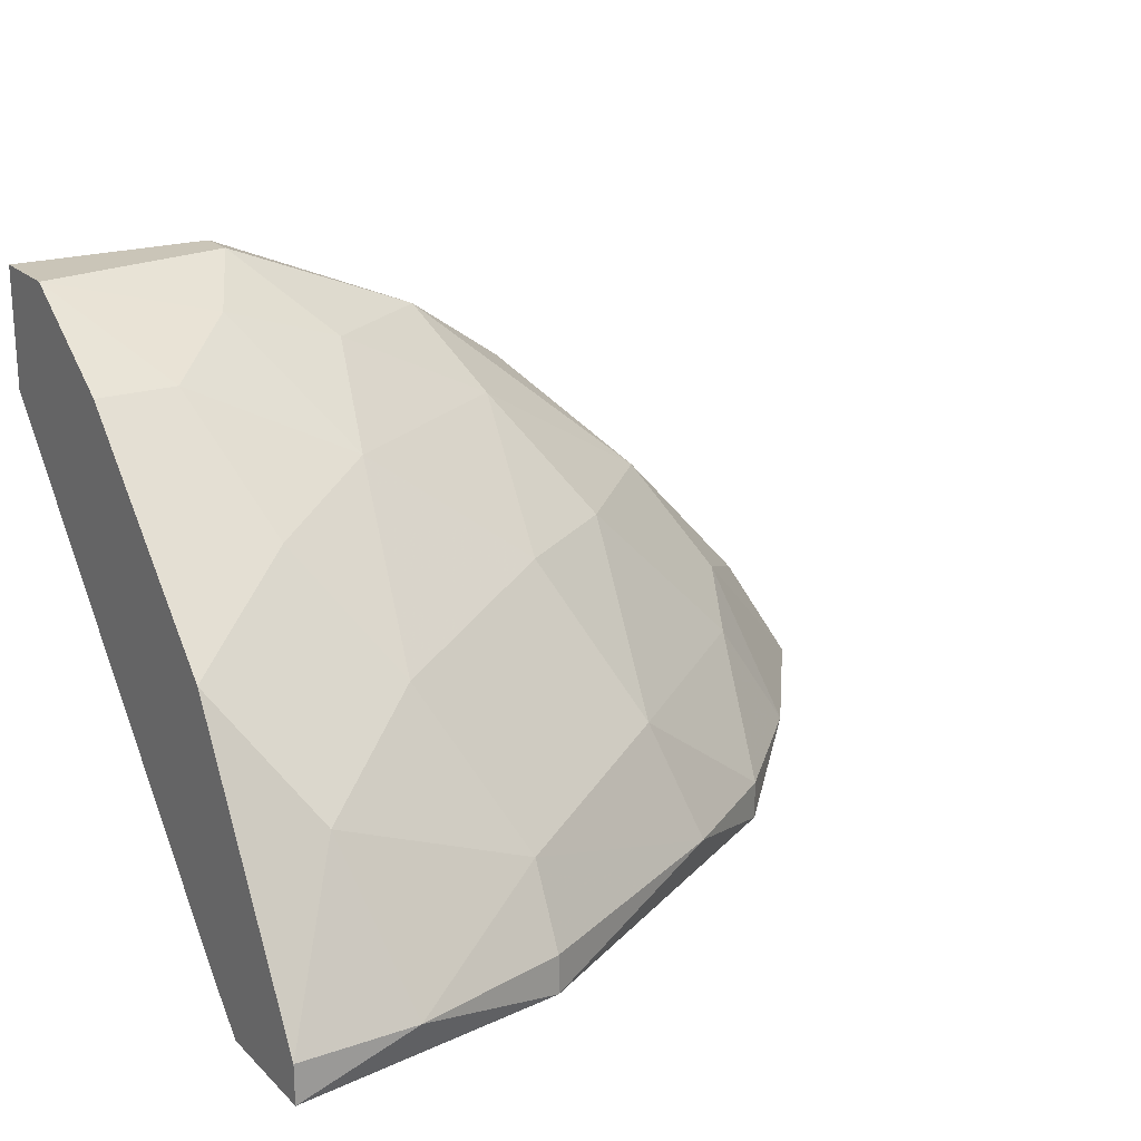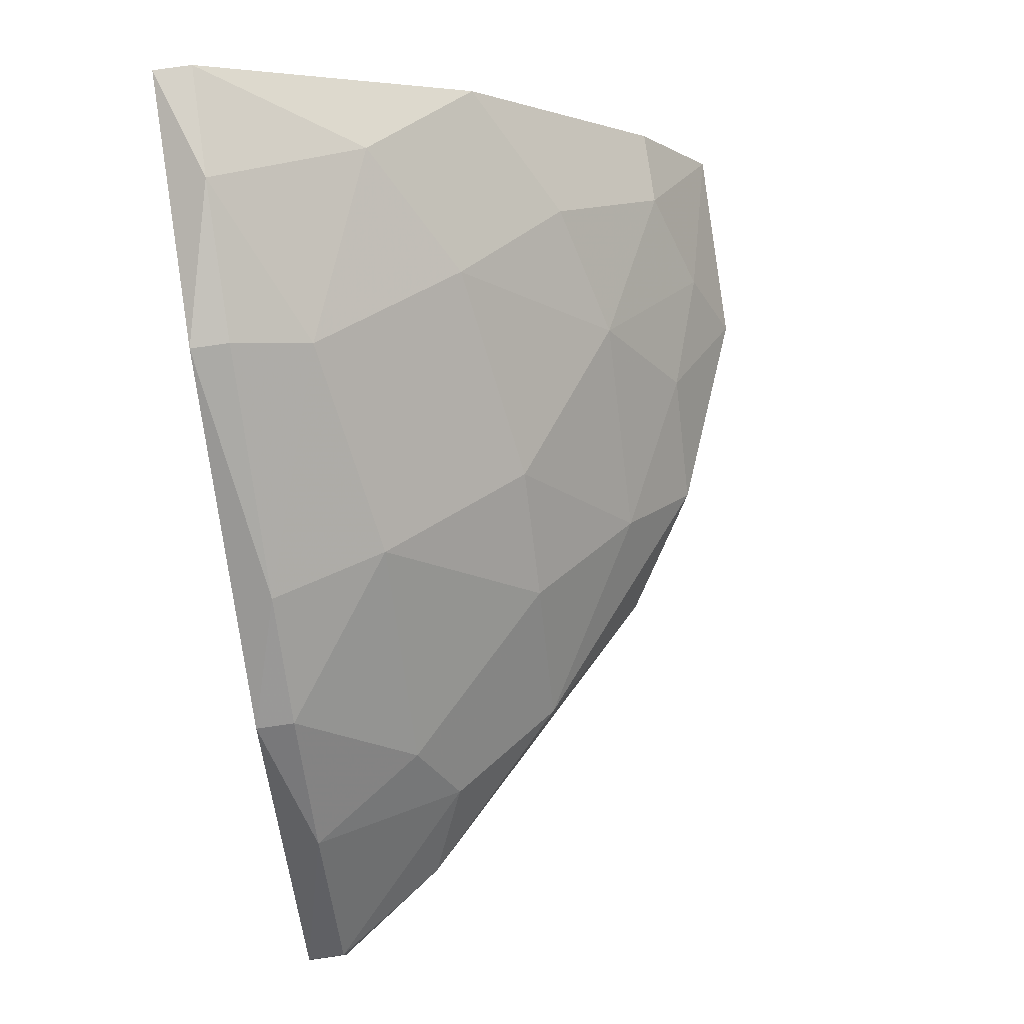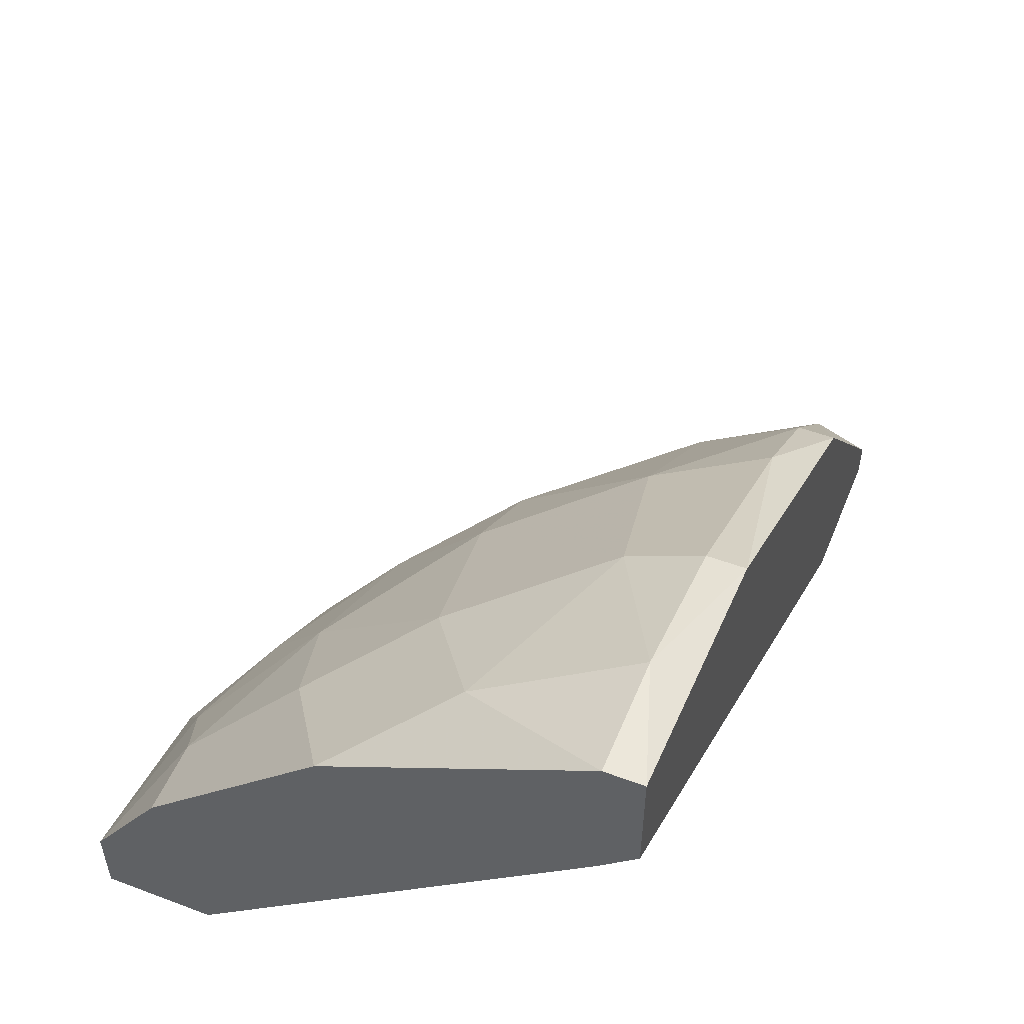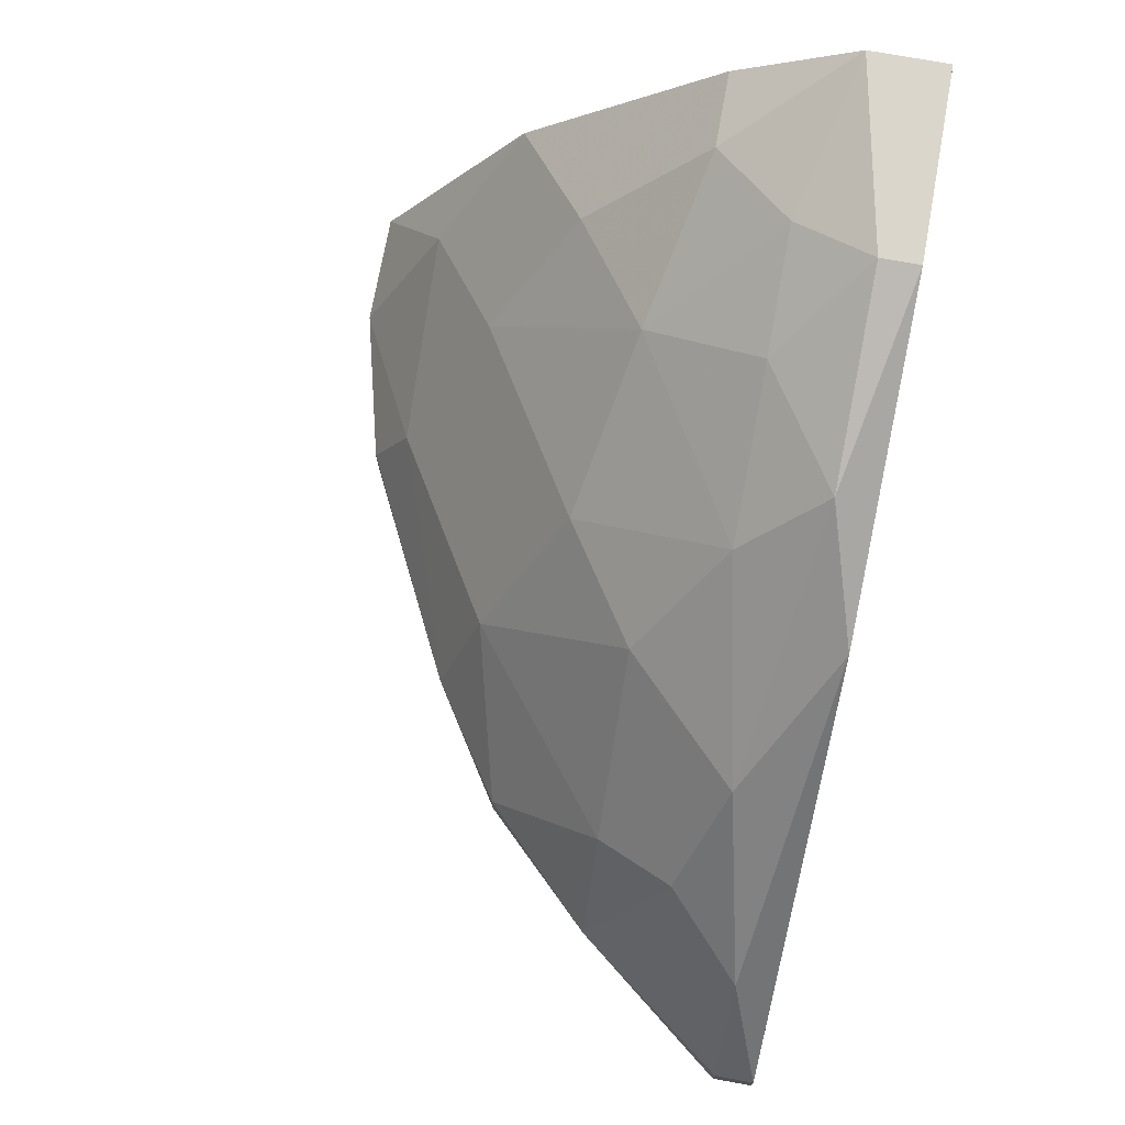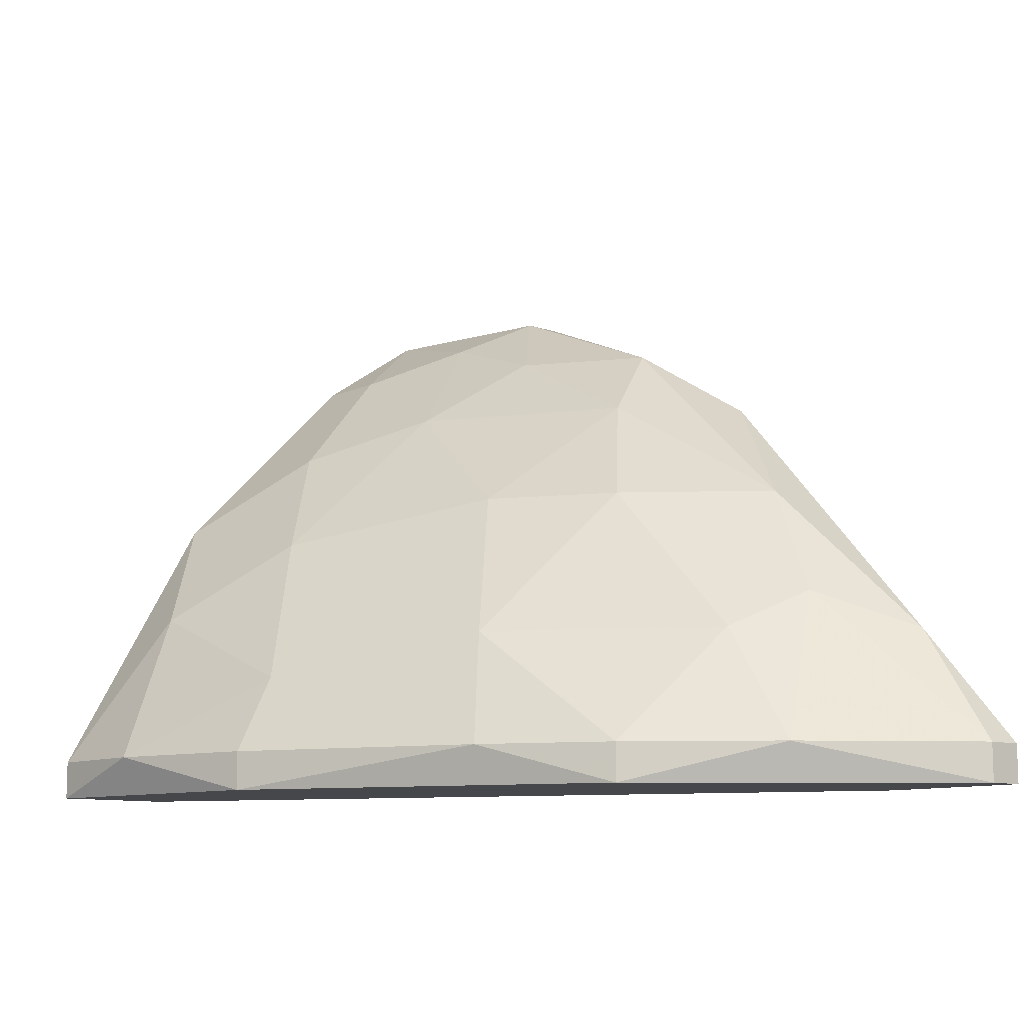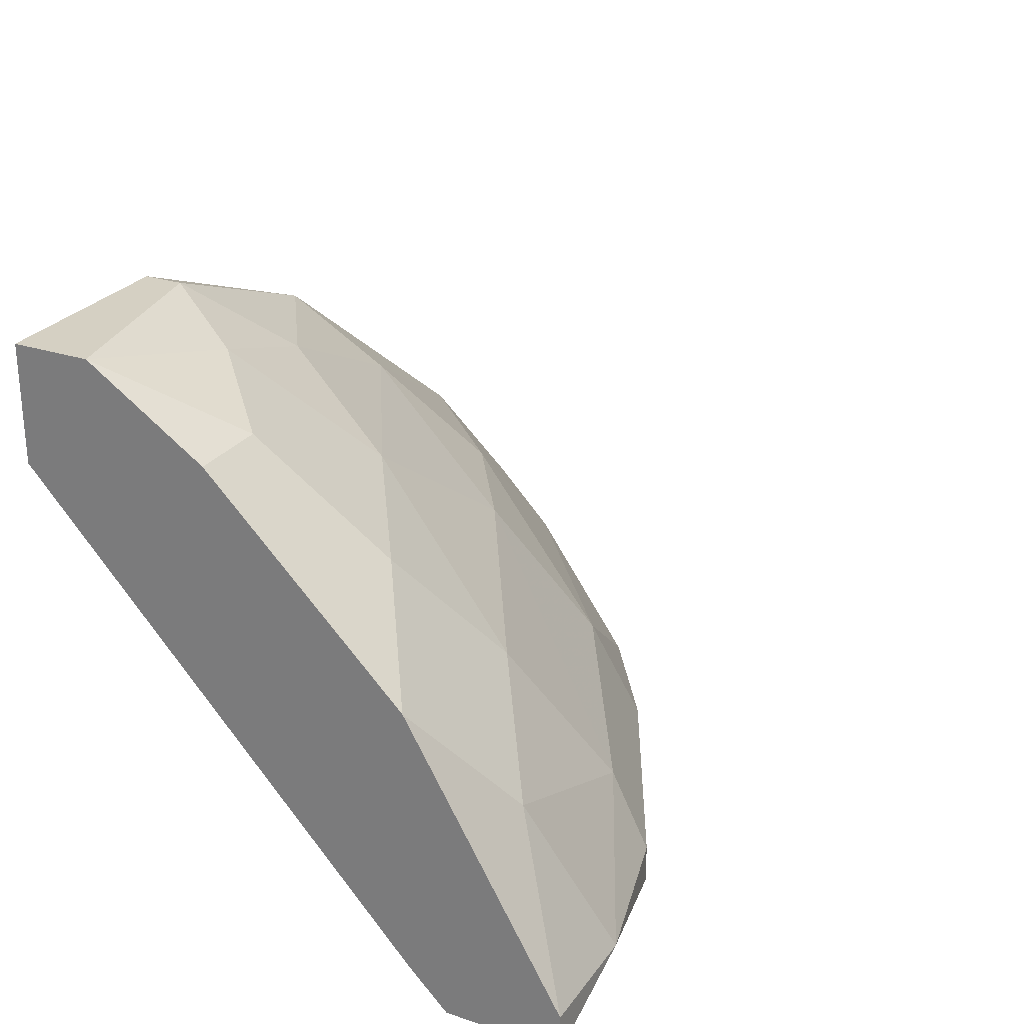
<metadata>
{"format":"obj","ext":"obj","renderer":"f3d","projection":"perspective","resolution":1024,"background":"white","views":[{"elev":20.3,"azim":148.4,"up":"+Z"},{"elev":78.2,"azim":-98.2,"up":"+Y"},{"elev":51.1,"azim":112.1,"up":"+Y"},{"elev":73.7,"azim":-79.7,"up":"+Z"},{"elev":-10.3,"azim":-131.1,"up":"+Z"},{"elev":26.4,"azim":117.6,"up":"+Z"}]}
</metadata>
<code>
v -0.03352 0.04128 0.02
v -0.03352 0.05527 0.0004
v -0.03352 0.02727 0.0284
v -0.008332 0.03568 0.0368
v -0.04473 0.04128 0.008802
v -0.03072 0.05247 0.008802
v -0.02793 0.03568 0.0284
v -0.02514 0.03007 0.034
v -0.02514 0.04688 0.02
v -0.05874 0.03007 0.0004
v -0.05874 0.03007 -0.002405
v -0.05874 0.02727 0.0004
v -0.05874 0.02727 -0.002405
v -0.01393 0.04408 0.0284
v -0.05033 0.04128 0.0004
v -0.005533 0.04967 0.0256
v -0.005533 0.06648 0.0004
v -0.04193 0.03287 0.02
v -0.04193 0.04967 0.0004
v -0.04193 0.04967 -0.002405
v -0.002722 0.04128 0.034
v -0.002722 0.06088 0.0116
v 0.002882 0.04128 0.034
v 0.002882 0.03287 0.03961
v 0.002882 0.05807 -0.002405
v 0.002882 0.05527 0.0004
v 0.002882 0.05527 0.02
v 0.002882 0.02727 0.03961
v 0.002882 0.02727 0.03121
v 0.002882 0.06648 0.0004
v 0.002882 0.06648 -0.002405
v -0.01673 0.03568 0.034
v -0.01673 0.06088 0.006001
v -0.01673 0.06368 0.0004
v -0.01673 0.06368 -0.002405
v -0.05313 0.03007 0.008802
v -0.01113 0.03007 0.03961
v -0.01113 0.05527 0.01721
v -0.01113 0.02727 0.03961
v -0.04753 0.03568 0.0116
v -0.04753 0.02727 -0.002405
f 10 15 11
f 12 13 29
f 31 29 25
f 13 31 25
f 29 13 41
f 13 25 41
f 29 31 24
f 12 29 39
f 24 31 27
f 31 13 20
f 12 39 3
f 39 8 3
f 33 2 6
f 31 20 35
f 20 2 35
f 17 31 35
f 1 40 18
f 3 8 18
f 14 16 38
f 29 24 28
f 39 29 28
f 24 39 28
f 33 6 9
f 6 1 9
f 14 38 9
f 38 33 9
f 16 14 21
f 4 24 21
f 14 4 21
f 2 20 19
f 6 2 19
f 20 15 19
f 12 3 36
f 18 40 36
f 3 18 36
f 16 27 22
f 17 33 22
f 38 16 22
f 33 38 22
f 25 29 26
f 29 41 26
f 41 25 26
f 40 1 5
f 1 6 5
f 15 40 5
f 6 19 5
f 19 15 5
f 13 12 10
f 40 15 10
f 12 36 10
f 36 40 10
f 27 31 30
f 31 17 30
f 22 27 30
f 17 22 30
f 18 8 7
f 1 18 7
f 9 1 7
f 14 9 7
f 8 39 37
f 39 24 37
f 24 4 37
f 27 16 23
f 24 27 23
f 16 21 23
f 21 24 23
f 2 33 34
f 33 17 34
f 35 2 34
f 17 35 34
f 4 14 32
f 7 8 32
f 14 7 32
f 8 37 32
f 37 4 32
f 20 13 11
f 15 20 11
f 13 10 11

</code>
